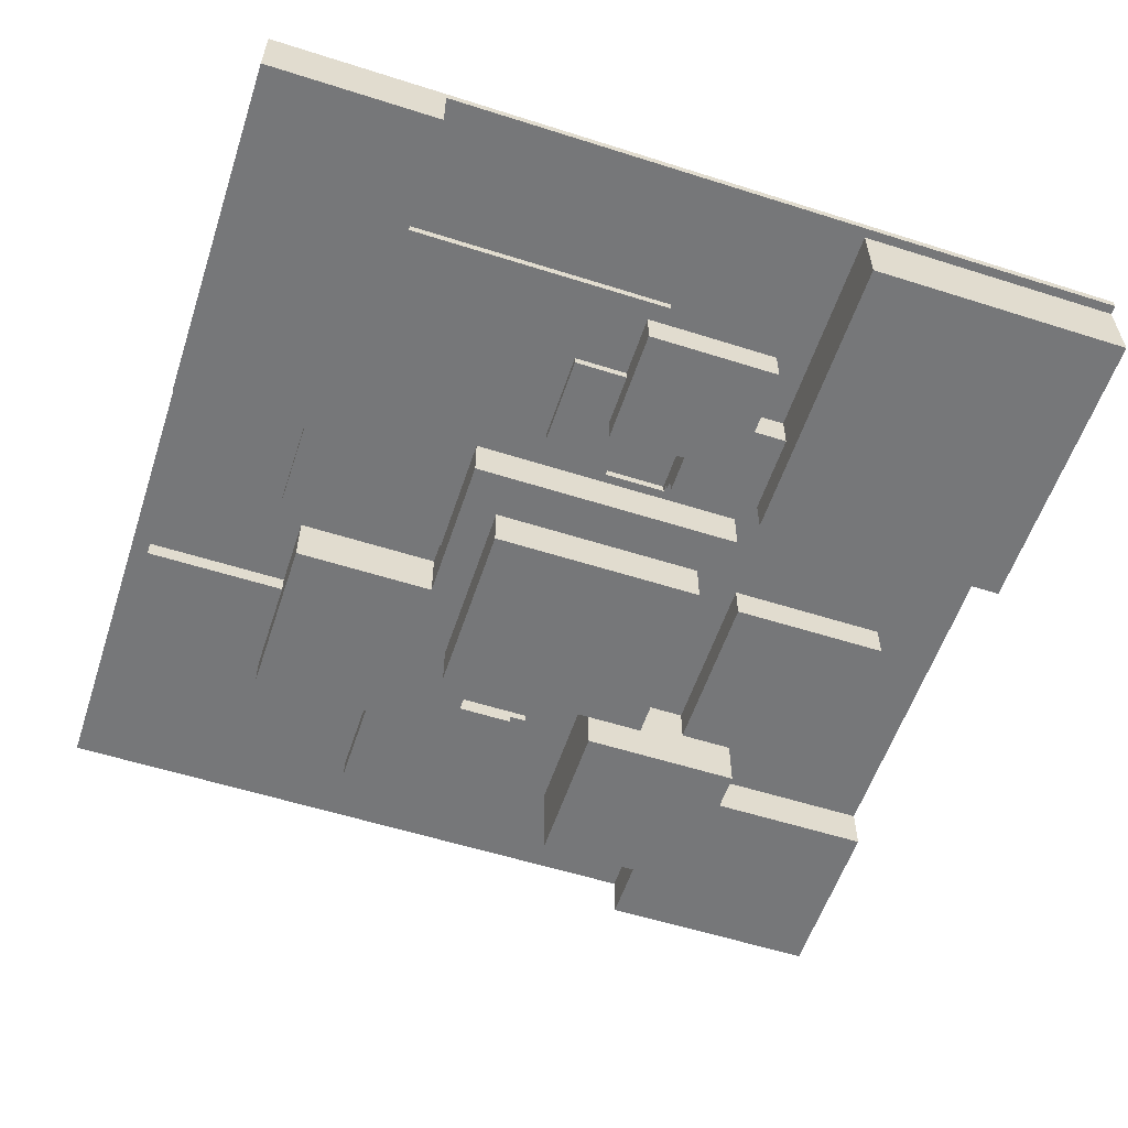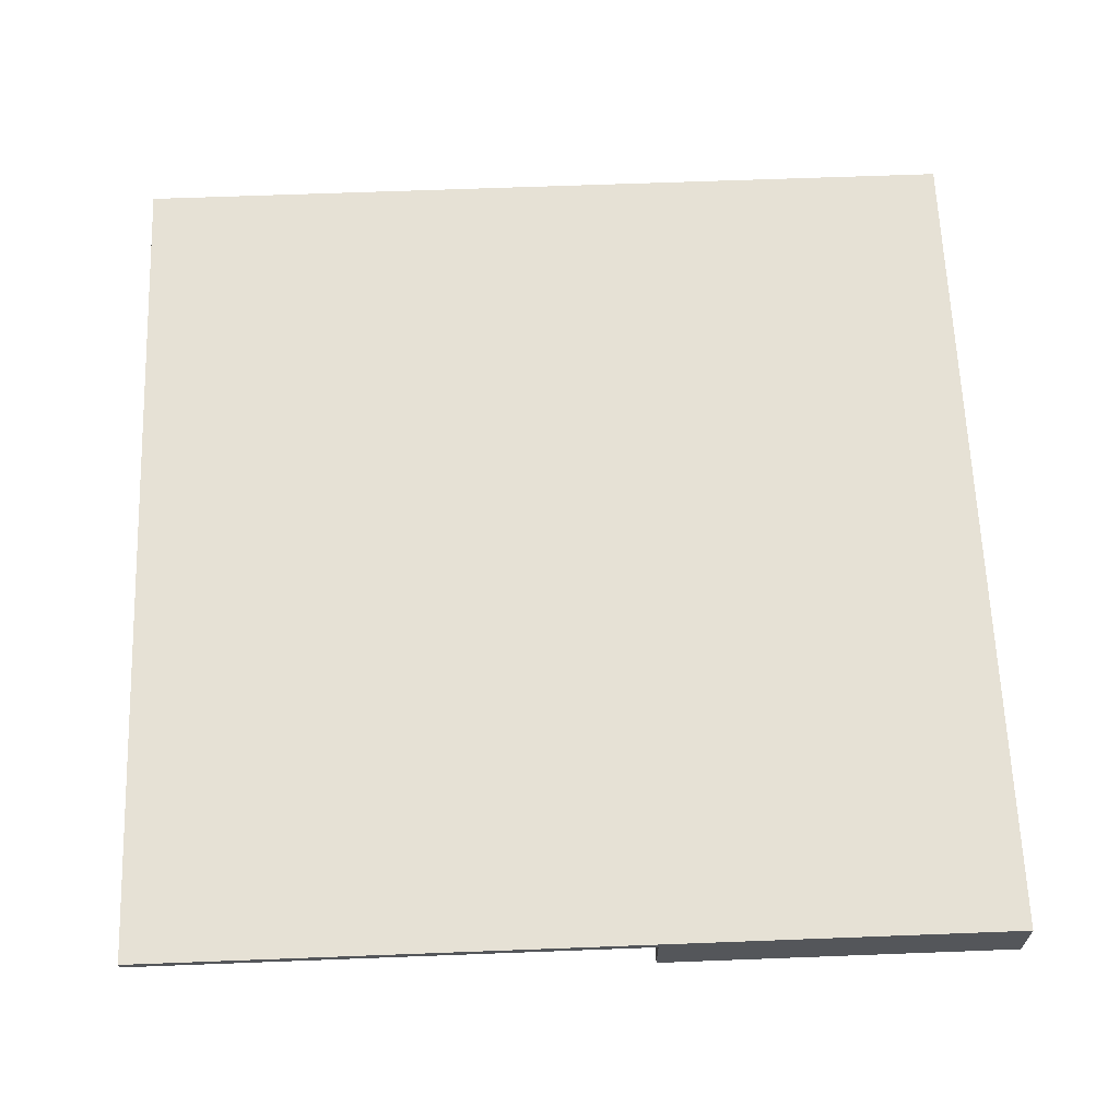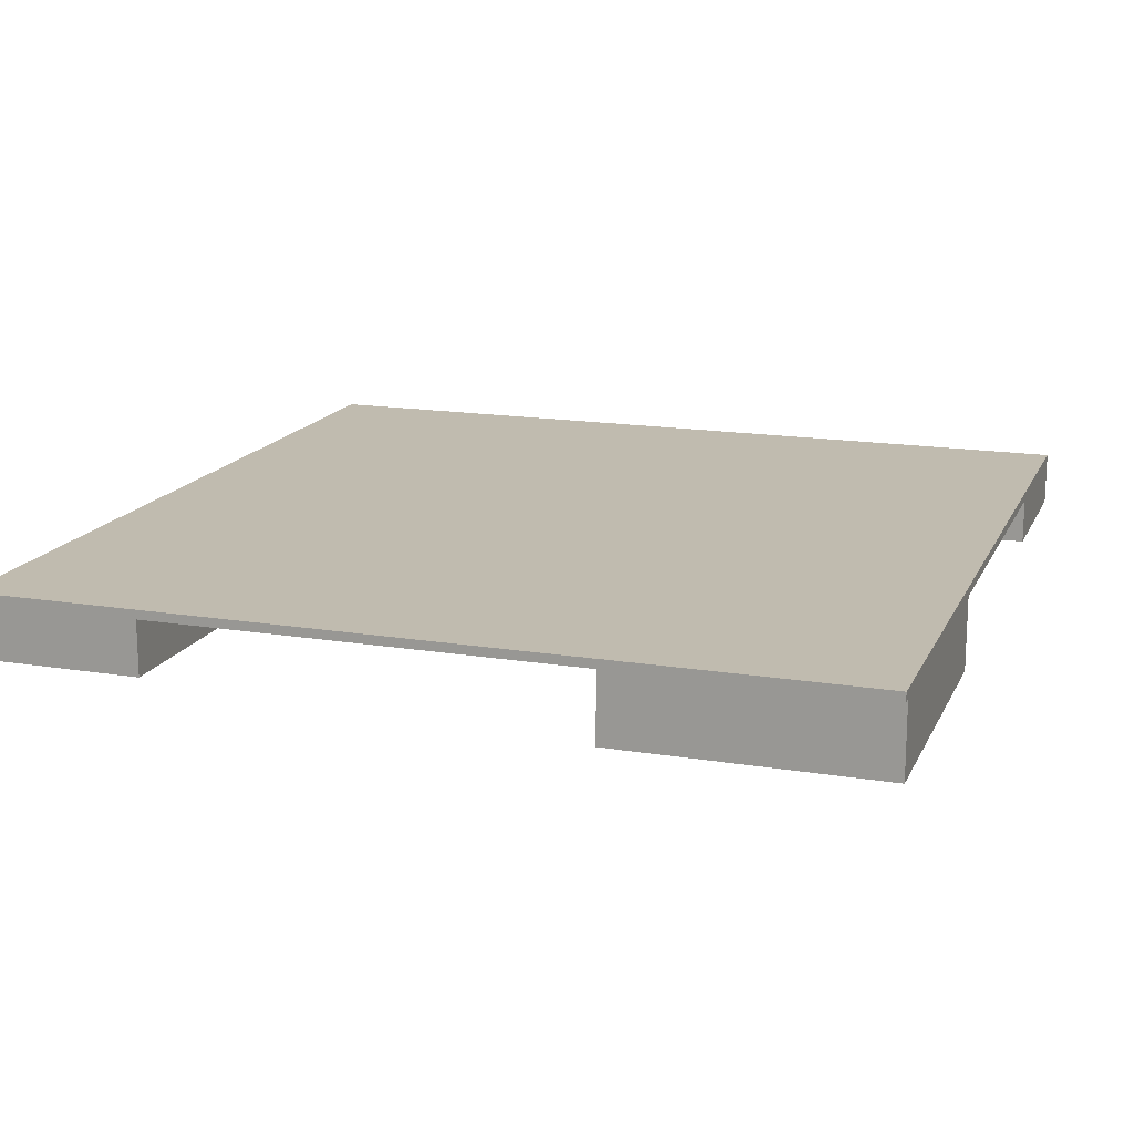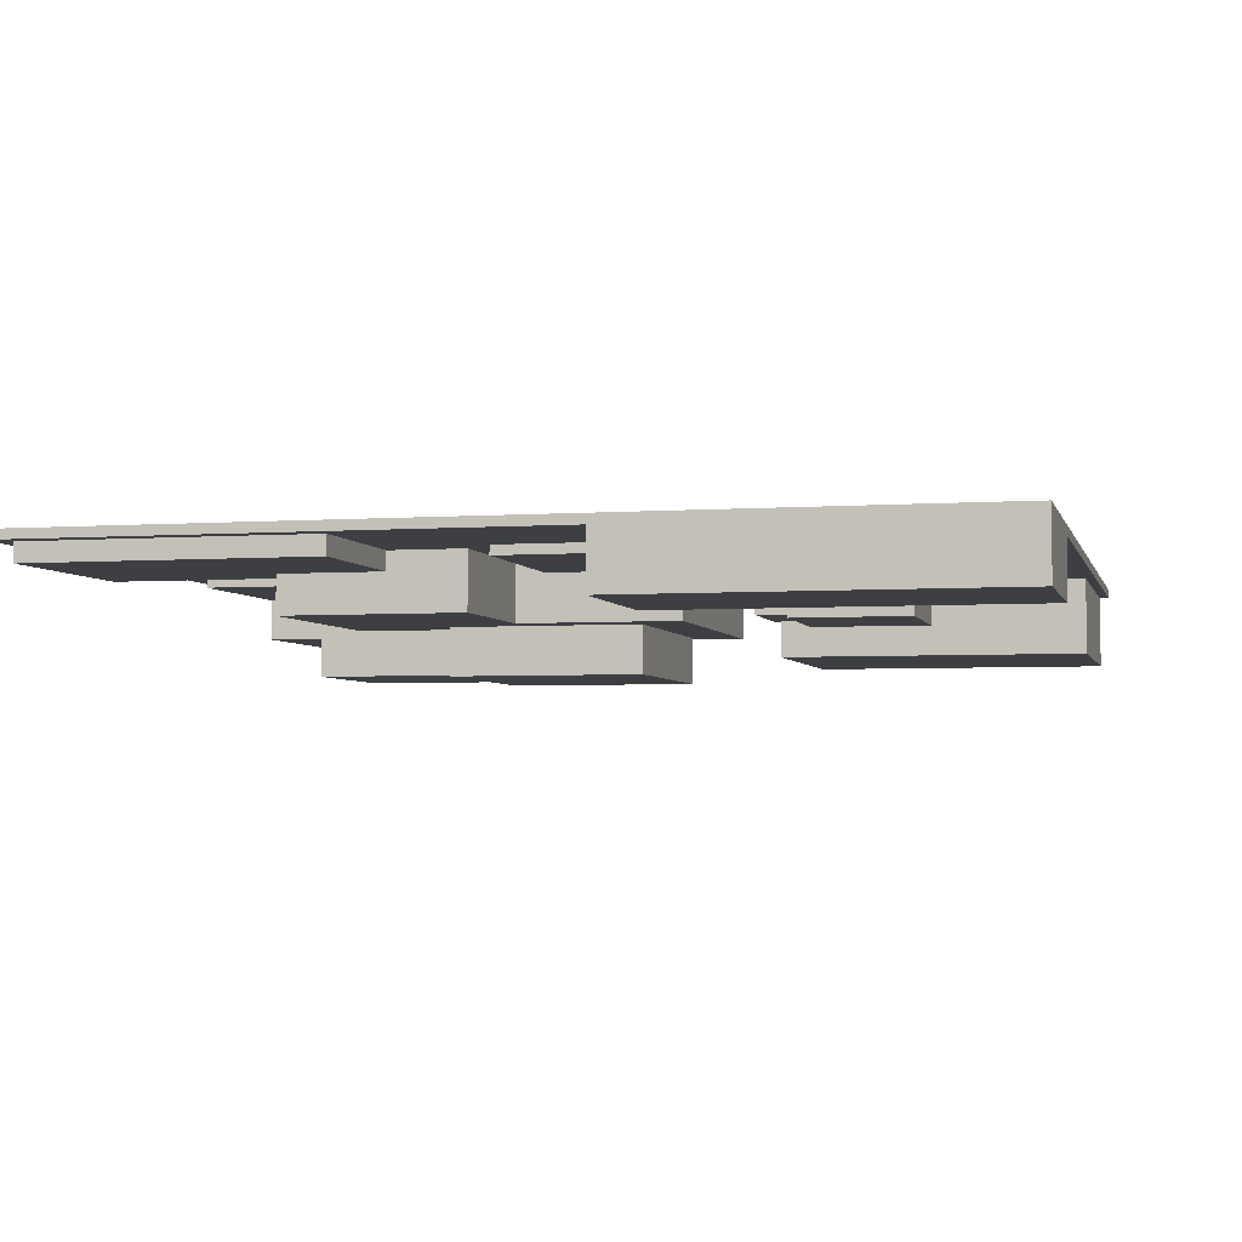
<metadata>
{"format":"obj","ext":"obj","renderer":"f3d","projection":"perspective","resolution":1024,"background":"white","views":[{"elev":-57.1,"azim":-18.3,"up":"+Y"},{"elev":64.5,"azim":-92.2,"up":"+Y"},{"elev":16.1,"azim":18.7,"up":"+Y"},{"elev":-3.8,"azim":-76.3,"up":"+Y"}]}
</metadata>
<code>
o
v 9.5 4.6 5.5
v 9.5 4.6 1.6
v 9.5 5.2 1.6
v 9.5 5.2 -4
v 9.5 5.3 5.5
v 9.5 5.3 -4
v 9.7 5 -0.8
v 9.7 5 -3.8
v 9.7 5.2 -0.8
v 9.7 5.2 -3.8
v 11 5.1 1.6
v 11 5.1 0.3
v 11 5.2 1.6
v 11 5.2 0.3
v 11.3 4.6 0
v 11.3 4.6 -1.9
v 11.3 5 -0.8
v 11.3 5 -1.9
v 11.3 5.2 0
v 11.3 5.2 -0.8
v 12.7 5 -2.1
v 12.7 5 -3.2
v 12.7 5.2 -2.1
v 12.7 5.2 -3.2
v 12.9 4.6 1.7
v 12.9 4.6 0
v 12.9 5.1 1.7
v 12.9 5.1 0.3
v 12.9 5.2 0.3
v 12.9 5.2 0
v 13.3 4.1 1.2
v 13.3 4.1 -0.8
v 13.3 4.6 1.2
v 13.3 4.6 -0.8
v 13.6 5 3.1
v 13.6 5 2.1
v 13.6 5.1 3.1
v 13.6 5.1 2.1
v 14.2 4.7 3.8
v 14.2 4.7 2.5
v 14.2 5 3.1
v 14.2 5 2.5
v 14.2 5.1 3.8
v 14.2 5.1 3.1
v 15.1 4.8 2.5
v 15.1 4.8 2
v 15.1 5 2
v 15.1 5 1.9
v 15.1 5.1 3
v 15.1 5.1 2.5
v 15.1 5.1 1.9
v 15.1 5.1 1.8
v 15.1 5.2 3
v 15.1 5.2 1.8
v 15.2 4.2 -1.2
v 15.2 4.2 -2.9
v 15.2 5.2 -1.2
v 15.2 5.2 -2.9
v 16.1 4.4 5.4
v 16.1 4.4 2.1
v 16.1 4.8 3
v 16.1 4.8 2.1
v 16.1 5.2 5.4
v 16.1 5.2 3
v 16.4 4.8 0.7
v 16.4 4.8 -1.2
v 16.4 5.2 0.7
v 16.4 5.2 -1.2
v 16.5 4.7 -2.9
v 16.5 4.7 -4
v 16.5 5.2 -2.9
v 16.5 5.2 -4
v 11.4 4.6 5.5
v 11.4 4.6 1.6
v 11.4 5.1 4
v 11.4 5.1 1.6
v 11.4 5.2 5.5
v 11.4 5.2 4
v 11.8 5 -2.1
v 11.8 5 -3.8
v 11.8 5.2 -2.1
v 11.8 5.2 -3.8
v 13.7 4.6 -0.8
v 13.7 4.6 -1.9
v 13.7 5 -1.8
v 13.7 5 -1.9
v 13.7 5.2 -0.8
v 13.7 5.2 -1.8
v 14.4 5 -1.8
v 14.4 5 -3.2
v 14.4 5.1 4
v 14.4 5.1 3.8
v 14.4 5.1 3.1
v 14.4 5.1 2.1
v 14.4 5.1 1.8
v 14.4 5.1 -1.8
v 14.4 5.1 -3.2
v 14.4 5.2 4
v 14.4 5.2 3.1
v 14.4 5.2 2.1
v 14.4 5.2 1.8
v 14.6 5.1 -1.8
v 14.6 5.1 -3.2
v 14.6 5.2 -1.8
v 14.6 5.2 -3.2
v 14.8 5 2.5
v 14.8 5 2.1
v 14.8 5.1 3.1
v 14.8 5.1 2.5
v 14.8 5.2 3.1
v 14.8 5.2 2.1
v 15.7 4.1 1.2
v 15.7 4.1 -0.8
v 15.7 4.6 1.2
v 15.7 4.6 -0.7
v 15.7 4.7 3.8
v 15.7 4.7 2.5
v 15.7 4.8 3
v 15.7 4.8 2.5
v 15.7 5.1 3.8
v 15.7 5.1 3
v 15.7 5.1 -0.7
v 15.7 5.1 -0.8
v 15.8 5.1 -0.7
v 15.8 5.1 -0.8
v 15.8 5.2 -0.7
v 15.8 5.2 -0.8
v 16 4.6 1.7
v 16 4.6 -0.7
v 16 5.1 1.7
v 16 5.1 1.6
v 16 5.2 1.6
v 16 5.2 -0.7
v 16.4 4.8 2.1
v 16.4 4.8 2
v 16.4 5 2
v 16.4 5 1.9
v 16.4 5.1 2.1
v 16.4 5.1 1.9
v 16.8 5.1 2.1
v 16.8 5.1 1.6
v 16.8 5.2 2.1
v 16.8 5.2 1.6
v 17 4.2 -1.2
v 17 4.2 -2.9
v 17 4.7 -2
v 17 4.7 -2.9
v 17 4.8 -1.2
v 17 5.2 -1.2
v 17 5.2 -2
v 18.2 4.8 0.7
v 18.2 4.8 -1.2
v 18.2 5.2 0.7
v 18.2 5.2 -1.2
v 19 4.4 5.4
v 19 4.4 2.1
v 19 4.7 -2
v 19 4.7 -4
v 19 5.2 5.5
v 19 5.2 5.4
v 19 5.2 2.1
v 19 5.2 -2
v 19 5.3 5.5
v 19 5.3 -4
v 9.5 4.6 5.5
v 9.5 5.3 5.5
v 11.4 4.6 5.5
v 11.4 5.2 5.5
v 19 5.2 5.5
v 19 5.3 5.5
v 16.1 4.4 5.4
v 16.1 5.2 5.4
v 19 4.4 5.4
v 19 5.2 5.4
v 11.4 5.1 4
v 11.4 5.2 4
v 14.4 5.1 4
v 14.4 5.2 4
v 14.2 4.7 3.8
v 14.2 5.1 3.8
v 14.4 5.1 3.8
v 15.7 4.7 3.8
v 15.7 5.1 3.8
v 13.6 5 3.1
v 13.6 5.1 3.1
v 14.2 5 3.1
v 14.2 5.1 3.1
v 14.4 5.1 3.1
v 14.4 5.2 3.1
v 14.8 5.1 3.1
v 14.8 5.2 3.1
v 15.1 5.1 3
v 15.1 5.2 3
v 15.7 4.8 3
v 15.7 5.1 3
v 16.1 4.8 3
v 16.1 5.2 3
v 14.4 5.1 1.8
v 14.4 5.2 1.8
v 15.1 5.1 1.8
v 15.1 5.2 1.8
v 12.9 4.6 1.7
v 12.9 5.1 1.7
v 16 4.6 1.7
v 16 5.1 1.7
v 13.3 4.1 1.2
v 13.3 4.6 1.2
v 15.7 4.1 1.2
v 15.7 4.6 1.2
v 16.4 4.8 0.7
v 16.4 5.2 0.7
v 18.2 4.8 0.7
v 18.2 5.2 0.7
v 11.3 4.6 0
v 11.3 5.2 0
v 12.9 4.6 0
v 12.9 5.2 0
v 9.7 5 -0.8
v 9.7 5.2 -0.8
v 11.3 5 -0.8
v 11.3 5.2 -0.8
v 15.2 4.2 -1.2
v 15.2 5.2 -1.2
v 16.4 4.8 -1.2
v 16.4 5.2 -1.2
v 17 4.2 -1.2
v 17 4.8 -1.2
v 13.7 5 -1.8
v 13.7 5.2 -1.8
v 14.4 5 -1.8
v 14.4 5.1 -1.8
v 14.6 5.1 -1.8
v 14.6 5.2 -1.8
v 17 4.7 -2
v 17 5.2 -2
v 19 4.7 -2
v 19 5.2 -2
v 14.2 4.7 2.5
v 14.2 5 2.5
v 14.8 5 2.5
v 14.8 5.1 2.5
v 15.1 4.8 2.5
v 15.1 5.1 2.5
v 15.7 4.7 2.5
v 15.7 4.8 2.5
v 13.6 5 2.1
v 13.6 5.1 2.1
v 14.4 5.1 2.1
v 14.4 5.2 2.1
v 14.8 5 2.1
v 14.8 5.2 2.1
v 16.1 4.4 2.1
v 16.1 4.8 2.1
v 16.4 4.8 2.1
v 16.4 5.1 2.1
v 16.8 5.1 2.1
v 16.8 5.2 2.1
v 19 4.4 2.1
v 19 5.2 2.1
v 15.1 4.8 2
v 15.1 5 2
v 16.4 4.8 2
v 16.4 5 2
v 15.1 5 1.9
v 15.1 5.1 1.9
v 16.4 5 1.9
v 16.4 5.1 1.9
v 9.5 4.6 1.6
v 9.5 5.2 1.6
v 11 5.1 1.6
v 11 5.2 1.6
v 11.4 4.6 1.6
v 11.4 5.1 1.6
v 16 5.1 1.6
v 16 5.2 1.6
v 16.8 5.1 1.6
v 16.8 5.2 1.6
v 11 5.1 0.3
v 11 5.2 0.3
v 12.9 5.1 0.3
v 12.9 5.2 0.3
v 15.7 4.6 -0.7
v 15.7 5.1 -0.7
v 15.8 5.1 -0.7
v 15.8 5.2 -0.7
v 16 4.6 -0.7
v 16 5.2 -0.7
v 13.3 4.1 -0.8
v 13.3 4.6 -0.8
v 13.7 4.6 -0.8
v 13.7 5.2 -0.8
v 15.7 4.1 -0.8
v 15.7 5.1 -0.8
v 15.8 5.1 -0.8
v 15.8 5.2 -0.8
v 17 4.8 -1.2
v 17 5.2 -1.2
v 18.2 4.8 -1.2
v 18.2 5.2 -1.2
v 11.3 4.6 -1.9
v 11.3 5 -1.9
v 13.7 4.6 -1.9
v 13.7 5 -1.9
v 11.8 5 -2.1
v 11.8 5.2 -2.1
v 12.7 5 -2.1
v 12.7 5.2 -2.1
v 15.2 4.2 -2.9
v 15.2 5.2 -2.9
v 16.5 4.7 -2.9
v 16.5 5.2 -2.9
v 17 4.2 -2.9
v 17 4.7 -2.9
v 12.7 5 -3.2
v 12.7 5.2 -3.2
v 14.4 5 -3.2
v 14.4 5.1 -3.2
v 14.6 5.1 -3.2
v 14.6 5.2 -3.2
v 9.7 5 -3.8
v 9.7 5.2 -3.8
v 11.8 5 -3.8
v 11.8 5.2 -3.8
v 9.5 5.2 -4
v 9.5 5.3 -4
v 16.5 4.7 -4
v 16.5 5.2 -4
v 19 4.7 -4
v 19 5.3 -4
v 13.3 4.1 1.2
v 15.7 4.1 1.2
v 13.3 4.1 -0.8
v 15.7 4.1 -0.8
v 15.2 4.2 -1.2
v 17 4.2 -1.2
v 15.2 4.2 -2.9
v 17 4.2 -2.9
v 16.1 4.4 5.4
v 19 4.4 5.4
v 16.1 4.4 2.1
v 19 4.4 2.1
v 9.5 4.6 5.5
v 11.4 4.6 5.5
v 12.9 4.6 1.7
v 16 4.6 1.7
v 9.5 4.6 1.6
v 11.4 4.6 1.6
v 13.3 4.6 1.2
v 15.7 4.6 1.2
v 11.3 4.6 0
v 12.9 4.6 0
v 15.7 4.6 -0.7
v 16 4.6 -0.7
v 13.3 4.6 -0.8
v 13.7 4.6 -0.8
v 11.3 4.6 -1.9
v 13.7 4.6 -1.9
v 14.2 4.7 3.8
v 15.7 4.7 3.8
v 14.2 4.7 2.5
v 15.7 4.7 2.5
v 17 4.7 -2
v 19 4.7 -2
v 16.5 4.7 -2.9
v 17 4.7 -2.9
v 16.5 4.7 -4
v 19 4.7 -4
v 15.7 4.8 3
v 16.1 4.8 3
v 15.1 4.8 2.5
v 15.7 4.8 2.5
v 16.1 4.8 2.1
v 16.4 4.8 2.1
v 15.1 4.8 2
v 16.4 4.8 2
v 16.4 4.8 0.7
v 18.2 4.8 0.7
v 16.4 4.8 -1.2
v 17 4.8 -1.2
v 18.2 4.8 -1.2
v 13.6 5 3.1
v 14.2 5 3.1
v 14.2 5 2.5
v 14.8 5 2.5
v 13.6 5 2.1
v 14.8 5 2.1
v 15.1 5 2
v 16.4 5 2
v 15.1 5 1.9
v 16.4 5 1.9
v 9.7 5 -0.8
v 11.3 5 -0.8
v 13.7 5 -1.8
v 14.4 5 -1.8
v 11.3 5 -1.9
v 13.7 5 -1.9
v 11.8 5 -2.1
v 12.7 5 -2.1
v 12.7 5 -3.2
v 14.4 5 -3.2
v 9.7 5 -3.8
v 11.8 5 -3.8
v 11.4 5.1 4
v 14.4 5.1 4
v 14.2 5.1 3.8
v 14.4 5.1 3.8
v 13.6 5.1 3.1
v 14.2 5.1 3.1
v 13.6 5.1 2.1
v 14.4 5.1 2.1
v 16.4 5.1 2.1
v 16.8 5.1 2.1
v 15.1 5.1 1.9
v 16.4 5.1 1.9
v 14.4 5.1 1.8
v 15.1 5.1 1.8
v 12.9 5.1 1.7
v 16 5.1 1.7
v 11 5.1 1.6
v 11.4 5.1 1.6
v 16 5.1 1.6
v 16.8 5.1 1.6
v 11 5.1 0.3
v 12.9 5.1 0.3
v 15.7 5.1 -0.7
v 15.8 5.1 -0.7
v 15.7 5.1 -0.8
v 15.8 5.1 -0.8
v 14.4 5.1 -1.8
v 14.6 5.1 -1.8
v 14.4 5.1 -3.2
v 14.6 5.1 -3.2
v 11.4 5.2 5.5
v 19 5.2 5.5
v 16.1 5.2 5.4
v 19 5.2 5.4
v 11.4 5.2 4
v 14.4 5.2 4
v 14.4 5.2 3.1
v 14.8 5.2 3.1
v 15.1 5.2 3
v 16.1 5.2 3
v 14.4 5.2 2.1
v 14.8 5.2 2.1
v 16.8 5.2 2.1
v 19 5.2 2.1
v 14.4 5.2 1.8
v 15.1 5.2 1.8
v 9.5 5.2 1.6
v 11 5.2 1.6
v 16 5.2 1.6
v 16.8 5.2 1.6
v 16.4 5.2 0.7
v 18.2 5.2 0.7
v 11 5.2 0.3
v 12.9 5.2 0.3
v 11.3 5.2 0
v 12.9 5.2 0
v 15.8 5.2 -0.7
v 16 5.2 -0.7
v 9.7 5.2 -0.8
v 11.3 5.2 -0.8
v 13.7 5.2 -0.8
v 15.8 5.2 -0.8
v 15.2 5.2 -1.2
v 16.4 5.2 -1.2
v 17 5.2 -1.2
v 18.2 5.2 -1.2
v 13.7 5.2 -1.8
v 14.6 5.2 -1.8
v 17 5.2 -2
v 19 5.2 -2
v 11.8 5.2 -2.1
v 12.7 5.2 -2.1
v 15.2 5.2 -2.9
v 16.5 5.2 -2.9
v 12.7 5.2 -3.2
v 14.6 5.2 -3.2
v 9.7 5.2 -3.8
v 11.8 5.2 -3.8
v 9.5 5.2 -4
v 16.5 5.2 -4
v 14.4 5.1 3.8
v 15.7 5.1 3.8
v 14.4 5.1 3.1
v 14.8 5.1 3.1
v 15.1 5.1 3
v 15.7 5.1 3
v 14.8 5.1 2.5
v 15.1 5.1 2.5
v 9.5 5.3 5.5
v 19 5.3 5.5
v 9.5 5.3 -4
v 19 5.3 -4
f 3 2 1
f 5 3 1
f 5 4 3
f 6 4 5
f 9 8 7
f 10 8 9
f 13 12 11
f 14 12 13
f 17 16 15
f 18 16 17
f 19 17 15
f 20 17 19
f 23 22 21
f 24 22 23
f 27 26 25
f 28 26 27
f 29 26 28
f 30 26 29
f 33 32 31
f 34 32 33
f 37 36 35
f 38 36 37
f 41 40 39
f 42 40 41
f 43 41 39
f 44 41 43
f 47 46 45
f 50 47 45
f 50 48 47
f 51 48 50
f 53 50 49
f 53 52 51
f 53 51 50
f 54 52 53
f 57 56 55
f 58 56 57
f 61 60 59
f 62 60 61
f 63 61 59
f 64 61 63
f 67 66 65
f 68 66 67
f 71 70 69
f 72 70 71
f 73 74 75
f 75 74 76
f 73 75 77
f 77 75 78
f 79 80 81
f 81 80 82
f 83 84 85
f 85 84 86
f 83 85 87
f 87 85 88
f 89 90 96
f 96 90 97
f 91 92 98
f 92 93 98
f 98 93 99
f 94 95 100
f 100 95 101
f 102 103 104
f 104 103 105
f 106 107 109
f 108 109 110
f 109 107 111
f 110 109 111
f 112 113 114
f 114 113 115
f 116 117 118
f 118 117 119
f 116 118 120
f 120 118 121
f 115 113 122
f 122 113 123
f 124 125 126
f 126 125 127
f 128 129 130
f 130 129 131
f 131 129 132
f 132 129 133
f 134 135 136
f 134 136 138
f 136 137 138
f 138 137 139
f 140 141 142
f 142 141 143
f 144 145 146
f 146 145 147
f 144 146 148
f 148 146 149
f 149 146 150
f 151 152 153
f 153 152 154
f 155 156 160
f 160 156 161
f 157 158 162
f 160 161 163
f 161 162 163
f 159 160 163
f 162 158 164
f 163 162 164
f 167 166 165
f 168 166 167
f 169 166 168
f 170 166 169
f 173 172 171
f 174 172 173
f 177 176 175
f 178 176 177
f 181 180 179
f 182 181 179
f 183 181 182
f 186 185 184
f 187 185 186
f 190 189 188
f 191 189 190
f 195 193 192
f 196 195 194
f 197 193 195
f 197 195 196
f 200 199 198
f 201 199 200
f 204 203 202
f 205 203 204
f 208 207 206
f 209 207 208
f 212 211 210
f 213 211 212
f 216 215 214
f 217 215 216
f 220 219 218
f 221 219 220
f 224 223 222
f 225 223 224
f 226 224 222
f 227 224 226
f 230 229 228
f 231 229 230
f 232 229 231
f 233 229 232
f 236 235 234
f 237 235 236
f 238 239 240
f 238 240 242
f 240 241 242
f 242 241 243
f 238 242 244
f 244 242 245
f 246 247 248
f 246 248 250
f 248 249 250
f 250 249 251
f 252 253 254
f 254 255 256
f 252 254 258
f 256 257 258
f 254 256 258
f 258 257 259
f 260 261 262
f 262 261 263
f 264 265 266
f 266 265 267
f 268 269 270
f 270 269 271
f 268 270 272
f 272 270 273
f 274 275 276
f 276 275 277
f 278 279 280
f 280 279 281
f 282 283 284
f 282 284 286
f 284 285 286
f 286 285 287
f 288 289 290
f 288 290 292
f 290 291 292
f 292 291 293
f 293 291 294
f 294 291 295
f 296 297 298
f 298 297 299
f 300 301 302
f 302 301 303
f 304 305 306
f 306 305 307
f 308 309 310
f 310 309 311
f 308 310 312
f 312 310 313
f 314 315 316
f 316 315 317
f 317 315 318
f 318 315 319
f 320 321 322
f 322 321 323
f 324 325 327
f 326 327 328
f 327 325 329
f 328 327 329
f 332 331 330
f 333 331 332
f 336 335 334
f 337 335 336
f 340 339 338
f 341 339 340
f 346 343 342
f 347 343 346
f 348 345 344
f 349 345 348
f 351 348 344
f 352 345 349
f 353 345 352
f 354 351 350
f 354 348 351
f 356 354 350
f 356 355 354
f 357 355 356
f 360 359 358
f 361 359 360
f 365 363 362
f 366 365 364
f 367 363 365
f 367 365 366
f 371 369 368
f 372 369 371
f 372 371 370
f 374 372 370
f 374 373 372
f 375 373 374
f 378 377 376
f 379 377 378
f 380 377 379
f 383 382 381
f 385 383 381
f 385 384 383
f 386 384 385
f 389 388 387
f 390 388 389
f 395 392 391
f 396 394 393
f 397 396 395
f 398 396 397
f 399 396 398
f 400 394 396
f 400 396 399
f 401 395 391
f 401 397 395
f 402 397 401
f 405 404 403
f 406 404 405
f 407 405 403
f 408 405 407
f 409 407 403
f 414 412 411
f 415 410 409
f 416 414 413
f 417 415 409
f 417 416 415
f 417 409 403
f 418 414 416
f 418 416 417
f 420 417 403
f 421 414 418
f 422 412 414
f 422 414 421
f 423 420 419
f 424 417 420
f 424 420 423
f 427 426 425
f 428 426 427
f 431 430 429
f 432 430 431
f 435 434 433
f 436 434 435
f 437 435 433
f 438 435 437
f 439 435 438
f 440 435 439
f 441 435 440
f 442 435 441
f 444 441 440
f 447 444 443
f 448 441 444
f 448 444 447
f 452 446 445
f 453 452 451
f 454 446 452
f 454 452 453
f 455 450 449
f 457 456 455
f 458 456 457
f 460 453 451
f 461 457 455
f 461 455 449
f 462 457 461
f 464 460 459
f 465 464 463
f 466 460 464
f 466 464 465
f 466 453 460
f 468 446 454
f 469 465 463
f 470 465 469
f 471 468 467
f 472 446 468
f 472 468 471
f 475 465 470
f 477 474 473
f 478 476 475
f 478 475 470
f 479 461 449
f 480 477 473
f 480 478 477
f 481 479 449
f 481 480 479
f 482 478 480
f 482 480 481
f 482 476 478
f 483 484 485
f 485 484 486
f 486 484 487
f 487 484 488
f 486 487 489
f 489 487 490
f 491 492 493
f 493 492 494

</code>
